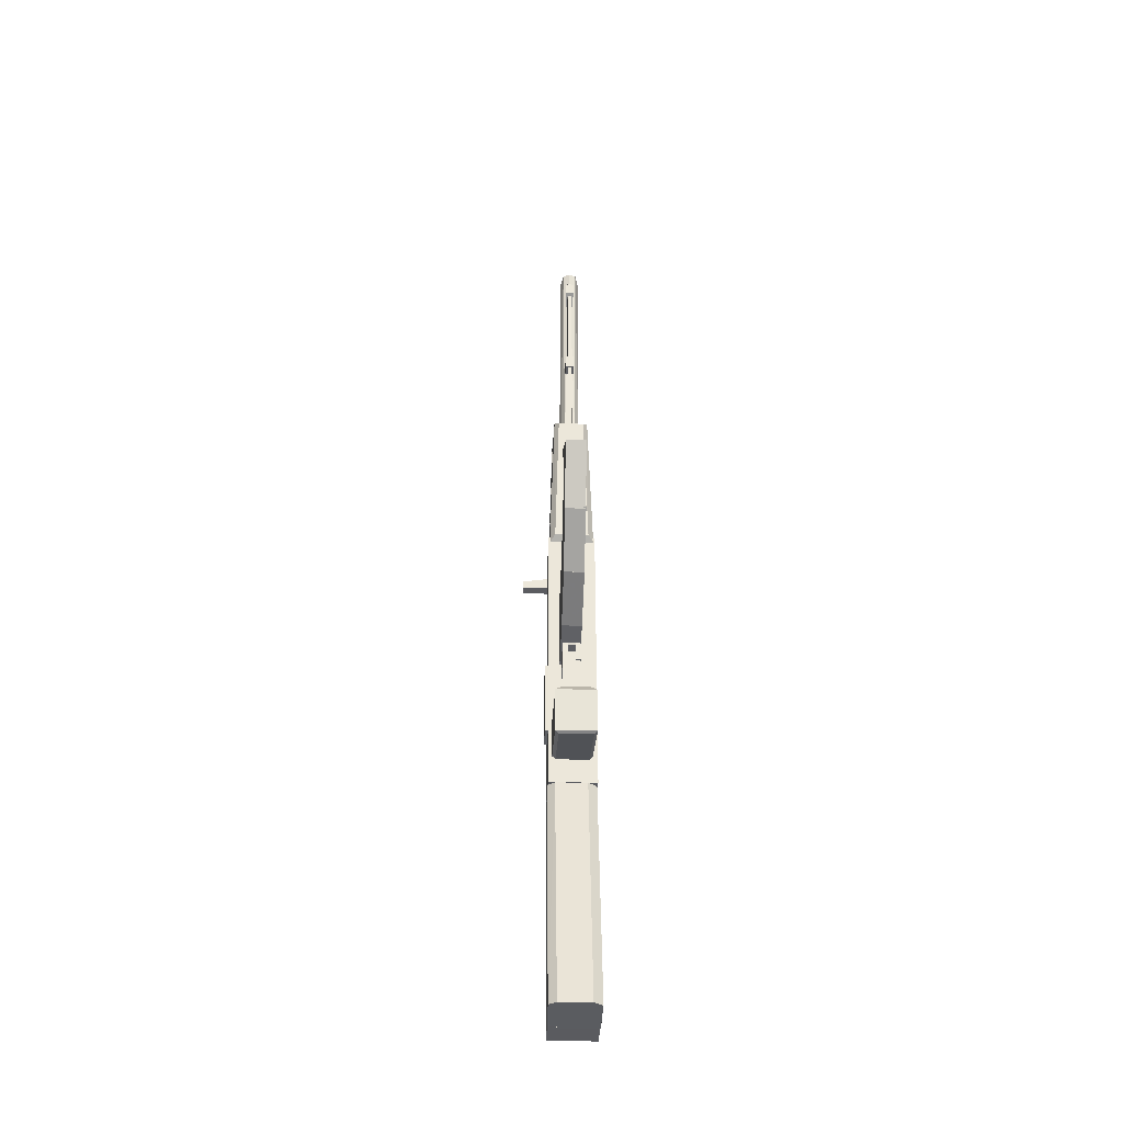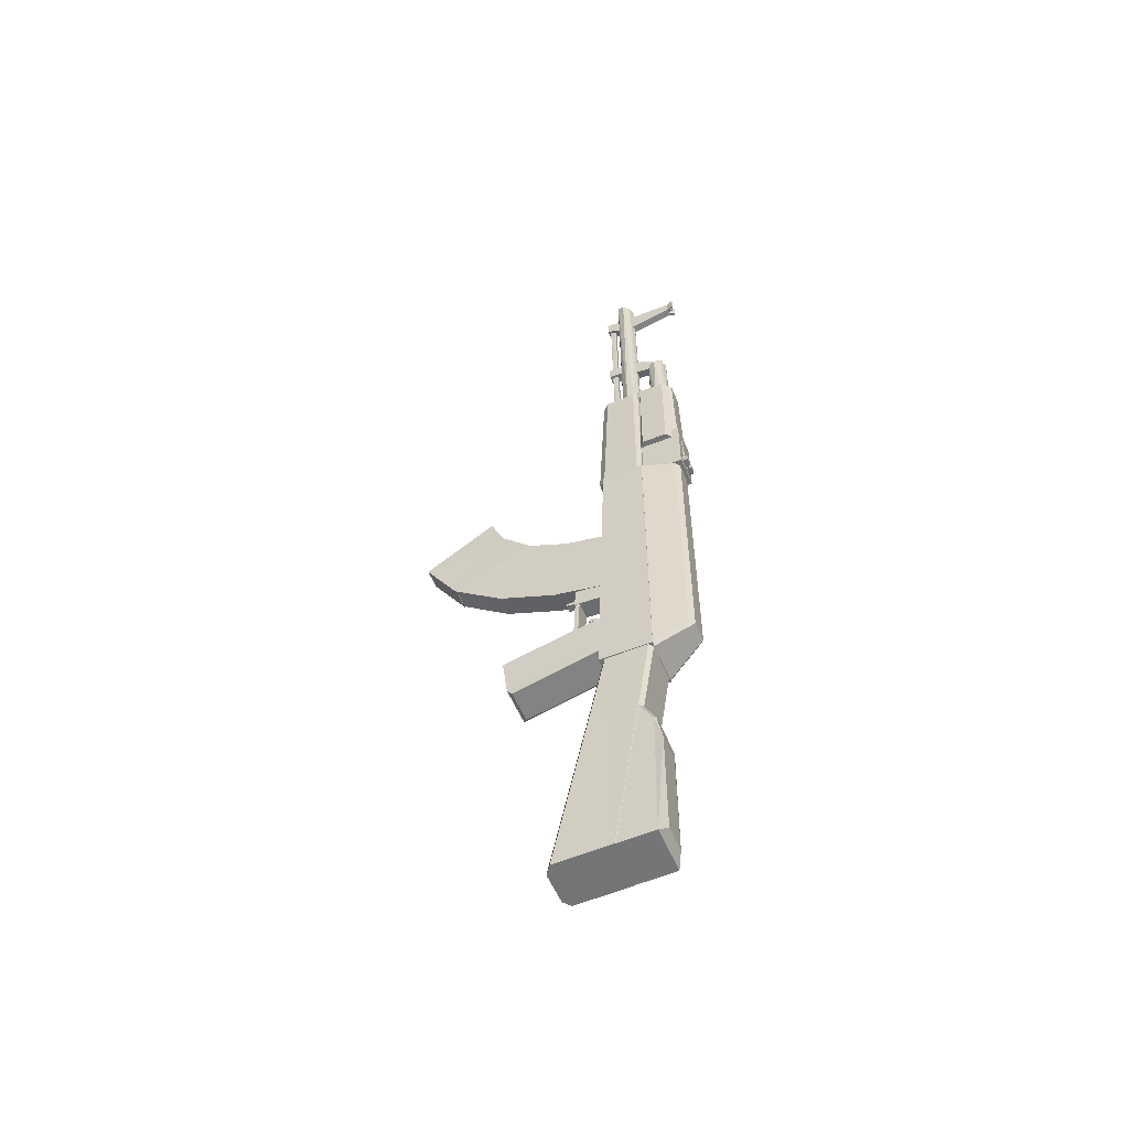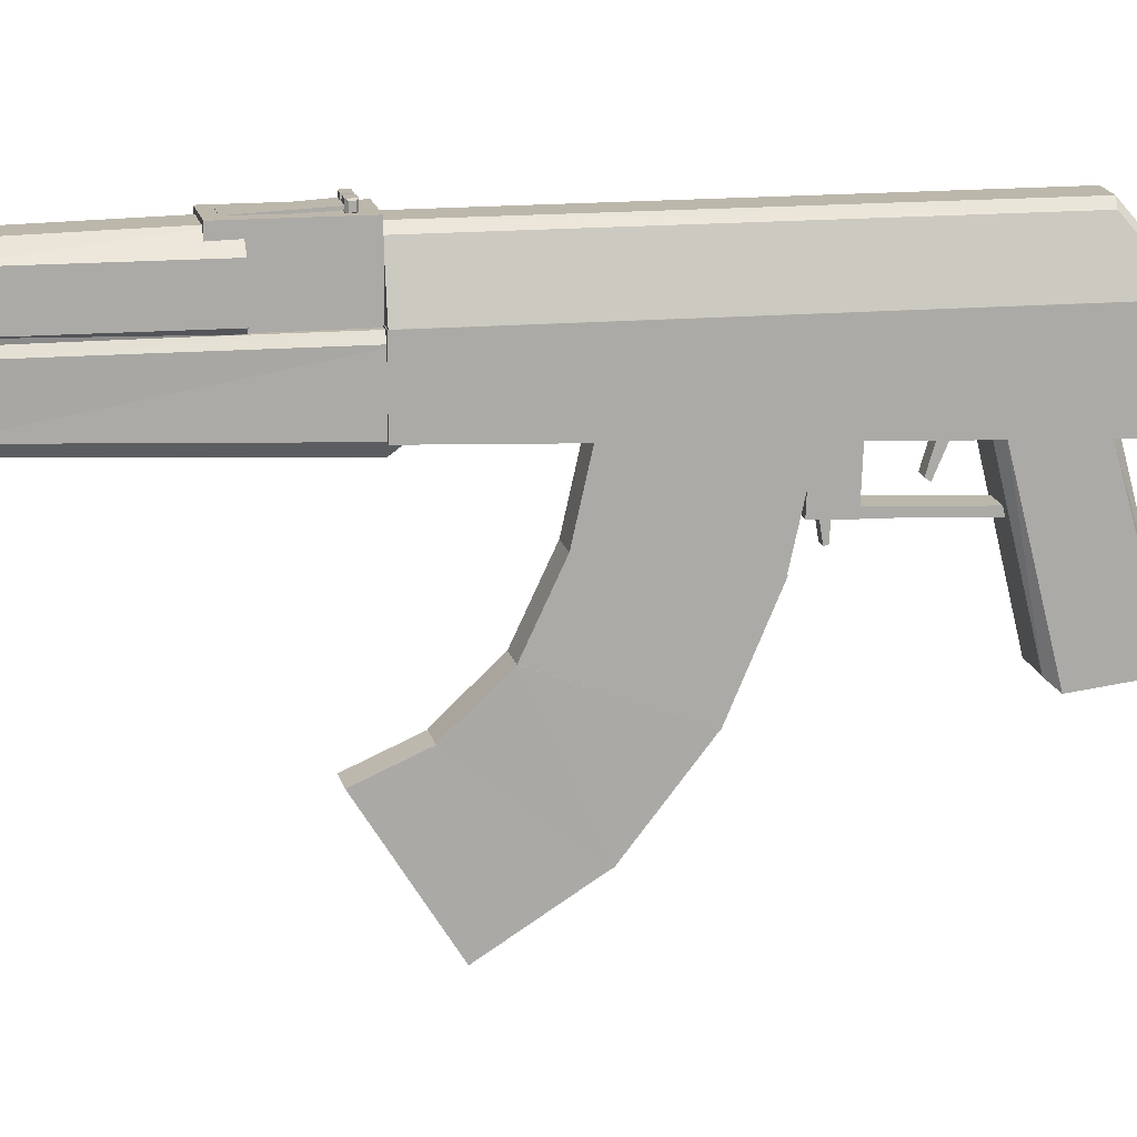
<metadata>
{"format":"obj","ext":"obj","renderer":"f3d","projection":"perspective","resolution":1024,"background":"white","views":[{"elev":-35.2,"azim":-2.1,"up":"+Z"},{"elev":-55.4,"azim":112.5,"up":"+Z"},{"elev":14.4,"azim":79.4,"up":"+Y"}]}
</metadata>
<code>
o Receiver
v 1 5.056 -6.708
v 1 2.915 -6.708
v 1 5.056 5.584
v 1 3.339 5.584
v -1 5.056 -6.708
v -1 2.915 -6.708
v -1 5.056 5.584
v -1 3.339 5.584
f 5 3 1
f 3 8 4
f 8 5 6
f 2 8 6
f 1 4 2
f 5 2 6
f 5 7 3
f 3 7 8
f 8 7 5
f 2 4 8
f 1 3 4
f 5 1 2
o Stock
v -1.032 3.135 -6.732
v -0.7193 2.897 -6.73
v -0.7016 0.7715 -16.74
v -1.017 1.012 -16.74
v 0.5974 2.897 -6.73
v 0.9654 3.168 -6.733
v 0.9801 1.045 -16.74
v 0.6152 0.7715 -16.74
v 1.004 4.899 -6.751
v 0.8194 5.038 -6.752
v 0.8194 3.485 -16.67
v 1.006 3.345 -16.68
v -0.7472 5.038 -6.752
v -0.9932 4.859 -6.751
v -0.9912 3.304 -16.68
v -0.7472 3.485 -16.67
f 18 22 10
f 24 20 16
f 10 12 11
f 9 23 12
f 13 15 14
f 11 13 10
f 19 17 20
f 20 14 15
f 24 22 21
f 24 18 19
f 10 13 14
f 14 17 18
f 18 21 22
f 22 9 10
f 10 14 18
f 16 11 12
f 12 23 24
f 24 19 20
f 20 15 16
f 16 12 24
f 10 9 12
f 9 22 23
f 13 16 15
f 11 16 13
f 19 18 17
f 20 17 14
f 24 23 22
f 24 21 18
o Cheekrest
v -0.9782 3.317 -16.68
v 0.9931 3.317 -16.68
v -0.5366 5.083 -11.55
v -0.5366 5.079 -16.19
v -0.9782 4.838 -16.62
v 0.5515 5.083 -11.55
v 0.5515 5.079 -16.19
v 0.9931 4.838 -16.62
v 0.9931 4.361 -9.966
v 0.8172 4.395 -9.748
v 0.8172 4.97 -10.79
v 0.9931 4.932 -11
v 0.9128 4.991 -10.93
v -0.8181 4.395 -9.748
v -0.9782 4.364 -9.946
v -0.9782 4.935 -10.98
v -0.8181 4.97 -10.79
v -0.9051 4.989 -10.92
f 28 30 31
f 35 38 34
f 28 40 42
f 29 26 25
f 27 41 37
f 31 29 28
f 30 36 32
f 26 36 33
f 35 36 37
f 33 35 34
f 40 25 39
f 40 41 42
f 39 41 40
f 26 34 39
f 28 27 30
f 35 41 38
f 42 27 28
f 28 29 40
f 29 32 26
f 37 30 27
f 27 42 41
f 41 35 37
f 31 32 29
f 32 31 30
f 30 37 36
f 26 32 36
f 33 36 35
f 40 29 25
f 39 38 41
f 39 25 26
f 26 33 34
f 34 38 39
o Dustcover
v -0.9801 5.058 5.57
v 0.9835 5.058 5.57
v 0.8593 5.058 -6.779
v 0.9835 5.058 -6.615
v 0.3901 6.57 -5.563
v -0.9801 5.058 -6.607
v -0.8534 5.058 -6.779
v -0.4597 6.57 -5.563
v 0.5721 6.384 5.57
v 0.3742 6.57 5.57
v 0.3901 6.57 -5.563
v 0.5721 6.384 -5.548
v -0.4135 6.57 5.57
v -0.6478 6.334 5.57
v -0.6478 6.334 -5.58
v -0.4597 6.57 -5.563
f 49 47 45
f 54 45 47
f 49 57 58
f 54 44 46
f 47 58 55
f 49 46 43
f 52 54 53
f 43 57 48
f 58 56 55
f 51 55 43
f 49 50 47
f 54 46 45
f 47 53 54
f 49 48 57
f 58 50 49
f 54 51 44
f 52 53 47
f 55 52 47
f 47 50 58
f 43 48 49
f 49 45 46
f 46 44 43
f 52 51 54
f 43 56 57
f 58 57 56
f 43 44 51
f 51 52 55
f 55 56 43
o Sight_Block
v 0.6322 4.956 5.571
v 0.6322 4.956 8.207
v -0.6568 4.956 5.571
v -0.6568 4.956 8.207
v 0.6322 6.696 5.571
v 0.6322 6.696 8.207
v -0.6568 6.696 5.571
v -0.6568 6.696 8.207
f 60 61 59
f 62 65 61
f 66 63 65
f 64 59 63
f 65 59 61
f 62 64 66
f 60 62 61
f 62 66 65
f 66 64 63
f 64 60 59
f 65 63 59
f 62 60 64
o Grip
v 0.5473 -0.8324 -4.558
v 0.7959 -1.05 -4.81
v -0.5944 -0.8324 -4.558
v -0.843 -1.05 -4.81
v 0.5473 2.98 -3.686
v 0.7959 3.087 -3.832
v -0.5944 2.98 -3.686
v -0.843 3.087 -3.832
v 0.6584 -0.6851 -6.573
v 0.7959 -0.8325 -6.501
v -0.843 -0.8325 -6.501
v -0.7055 -0.6851 -6.573
v 0.7959 2.969 -5.506
v 0.6584 2.957 -5.655
v -0.843 2.969 -5.506
v -0.7055 2.957 -5.655
f 69 71 73
f 70 81 77
f 79 68 76
f 74 79 81
f 69 68 67
f 69 74 70
f 73 72 74
f 67 72 71
f 68 77 76
f 75 77 78
f 78 81 82
f 80 81 79
f 75 79 76
f 82 75 78
f 69 67 71
f 70 74 81
f 79 72 68
f 74 72 79
f 69 70 68
f 69 73 74
f 73 71 72
f 67 68 72
f 68 70 77
f 75 76 77
f 78 77 81
f 80 82 81
f 75 80 79
f 82 80 75
o Trigger_Guard
v 0.2704 1.633 -3.983
v 0.2704 1.731 -1.617
v -0.4412 1.633 -3.983
v -0.4412 1.731 -1.617
v 0.2704 1.818 -3.99
v 0.2704 1.915 -1.624
v -0.4412 1.818 -3.99
v -0.4412 1.915 -1.624
f 84 85 83
f 86 89 85
f 90 87 89
f 88 83 87
f 89 83 85
f 86 88 90
f 84 86 85
f 86 90 89
f 90 88 87
f 88 84 83
f 89 87 83
f 86 84 88
o Magwell
v 0.2824 3.13 -1.778
v 0.2824 1.709 -1.707
v -0.46 3.13 -1.778
v -0.46 1.709 -1.707
v 0.2824 3.172 -0.9418
v 0.2824 1.751 -0.8712
v -0.46 3.172 -0.9418
v -0.46 1.751 -0.8712
f 92 93 91
f 94 97 93
f 98 95 97
f 96 91 95
f 97 91 93
f 94 96 98
f 92 94 93
f 94 98 97
f 98 96 95
f 96 92 91
f 97 95 91
f 94 92 96
o Mag_Release_Paddle
v 0.06992 1.791 -1.327
v 0.06992 1.289 -1.294
v -0.2377 1.791 -1.327
v -0.2377 1.289 -1.294
v 0.06992 1.761 -1.127
v 0.06992 1.259 -1.204
v -0.2377 1.761 -1.127
v -0.2377 1.259 -1.204
f 100 101 99
f 102 105 101
f 106 103 105
f 103 100 99
f 105 99 101
f 102 104 106
f 100 102 101
f 102 106 105
f 106 104 103
f 103 104 100
f 105 103 99
f 102 100 104
o Trigger
v 0.1245 3.039 -3.222
v 0.1245 2.204 -2.86
v -0.2457 3.039 -3.222
v -0.2457 2.204 -2.86
v 0.1245 3.001 -2.973
v 0.1245 2.281 -2.755
v -0.2457 3.001 -2.973
v -0.2457 2.281 -2.755
f 108 109 107
f 110 113 109
f 114 111 113
f 111 108 107
f 113 107 109
f 114 108 112
f 108 110 109
f 110 114 113
f 114 112 111
f 111 112 108
f 113 111 107
f 114 110 108
o Mag_1
v -0.5286 0.8435 -0.5813
v -0.5286 3.15 -1.101
v -0.5286 1.294 2.779
v -0.5286 3.601 2.259
v 0.3023 0.8435 -0.5813
v 0.3023 3.15 -1.101
v 0.3023 1.294 2.779
v 0.3023 3.601 2.259
f 115 117 118
f 118 117 121
f 122 121 119
f 120 119 115
f 121 117 115
f 118 122 120
f 115 118 116
f 118 121 122
f 122 119 120
f 120 115 116
f 121 115 119
f 118 120 116
o Mag_2
v -0.5321 -1.478 0.4052
v -0.5321 0.8881 -0.6112
v -0.5321 -0.3474 3.578
v -0.5321 1.464 2.726
v 0.2988 -1.478 0.4052
v 0.2988 0.8881 -0.6112
v 0.2988 -0.3474 3.578
v 0.2988 1.464 2.726
f 123 125 126
f 126 125 129
f 130 129 127
f 128 127 123
f 129 125 123
f 126 130 128
f 123 126 124
f 126 129 130
f 130 127 128
f 128 123 124
f 129 123 127
f 126 128 124
o Handguard_Bottom
v 0.9454 3.359 5.302
v 0.7173 3.079 5.572
v 0.5358 3.316 11.98
v -0.7268 3.079 5.572
v -0.955 3.359 5.302
v -0.5653 3.316 11.98
v 0.5548 4.86 12.26
v -0.6042 4.86 12.26
v 0.5548 3.741 12.26
v 0.7299 3.569 12.15
v -0.6042 3.741 12.26
v -0.7595 3.569 12.15
v 0.796 5.019 5.308
v 0.9454 4.83 5.307
v 0.7594 4.797 12.15
v 0.6145 4.987 12.14
v 0.6777 4.877 12.25
v -0.955 4.834 5.307
v -0.8089 5.019 5.308
v -0.6475 4.987 12.14
v -0.7891 4.802 12.15
v -0.7092 4.879 12.24
f 149 146 143
f 151 141 138
f 139 145 147
f 133 134 132
f 140 132 131
f 131 134 135
f 142 133 140
f 142 134 136
f 144 140 131
f 139 142 140
f 137 146 152
f 141 137 138
f 145 146 147
f 145 143 146
f 142 148 135
f 150 151 152
f 151 149 148
f 148 143 131
f 149 150 146
f 138 152 151
f 151 142 141
f 147 137 139
f 139 140 145
f 133 136 134
f 140 133 132
f 131 132 134
f 142 136 133
f 142 135 134
f 144 145 140
f 139 141 142
f 152 138 137
f 137 147 146
f 146 150 152
f 141 139 137
f 145 144 143
f 142 151 148
f 151 150 149
f 131 135 148
f 148 149 143
f 143 144 131
o Handguard_Top
v 0.417 6.611 7.613
v 0.8778 6.179 7.611
v 0.7489 6.16 12.21
v 0.417 6.509 12.21
v -0.9007 6.136 7.611
v -0.4331 6.611 7.613
v -0.4331 6.508 12.21
v -0.8021 6.118 12.21
v -0.755 5.01 7.606
v -0.9007 5.13 7.607
v -0.8021 5.111 12.21
v -0.755 4.992 12.21
v 0.8778 5.139 7.607
v 0.7213 5.01 7.606
v 0.7213 4.992 12.21
v 0.7489 5.12 12.21
f 158 154 166
f 156 160 164
f 153 155 154
f 156 158 159
f 159 157 160
f 154 168 165
f 161 163 162
f 160 162 163
f 166 168 167
f 164 166 167
f 166 161 162
f 162 157 158
f 158 153 154
f 154 165 166
f 166 162 158
f 164 167 168
f 168 155 156
f 156 159 160
f 160 163 164
f 164 168 156
f 153 156 155
f 156 153 158
f 159 158 157
f 154 155 168
f 161 164 163
f 160 157 162
f 166 165 168
f 164 161 166
o Barrel
v -0.03552 4.025 21.96
v 0.1924 4.129 12.27
v 0.2545 4.145 21.96
v 0.3668 4.39 12.27
v 0.3747 4.435 21.68
v 0.3055 4.698 12.27
v 0.2545 4.725 21.48
v 0.0445 4.872 12.27
v -0.03552 4.845 21.48
v -0.1155 4.872 12.27
v -0.3256 4.725 21.48
v -0.3766 4.698 12.27
v -0.4457 4.435 21.68
v -0.4378 4.39 12.27
v -0.3256 4.145 21.96
v -0.2634 4.129 12.27
f 169 184 170
f 170 172 171
f 172 173 171
f 172 174 173
f 174 175 173
f 178 174 170
f 174 176 175
f 176 177 175
f 176 178 177
f 177 178 179
f 179 178 180
f 179 180 181
f 181 180 182
f 181 182 183
f 183 182 184
f 175 179 183
f 169 183 184
f 169 170 171
f 170 184 182
f 182 180 178
f 178 176 174
f 174 172 170
f 170 182 178
f 183 169 171
f 171 173 175
f 175 177 179
f 179 181 183
f 183 171 175
o Gas_Tube
v -0.02851 5.373 15.14
v 0.2062 5.46 12.12
v 0.2702 5.497 15.15
v 0.3858 5.729 12.13
v 0.3939 5.796 15.15
v 0.3227 6.046 12.13
v 0.2702 6.094 15.15
v 0.0539 6.226 12.13
v -0.02851 6.218 15.15
v -0.1109 6.226 12.13
v -0.3272 6.094 15.15
v -0.3798 6.046 12.13
v -0.451 5.796 15.15
v -0.4429 5.729 12.13
v -0.3272 5.497 15.15
v -0.2632 5.46 12.12
f 185 200 186
f 186 188 187
f 188 189 187
f 188 190 189
f 190 191 189
f 194 190 186
f 190 192 191
f 192 193 191
f 192 194 193
f 193 194 195
f 195 194 196
f 195 196 197
f 197 196 198
f 197 198 199
f 199 198 200
f 191 195 199
f 185 199 200
f 185 186 187
f 186 200 198
f 198 196 194
f 194 192 190
f 190 188 186
f 186 198 194
f 199 185 187
f 187 189 191
f 191 193 195
f 195 197 199
f 199 187 191
o Gas_Block
v -0.2128 4.811 16.18
v -0.2128 6.1 15.46
v -0.2128 4.811 15.24
v -0.2128 6.164 15.05
v 0.1354 4.811 16.18
v 0.1354 6.1 15.46
v 0.1354 4.811 15.24
v 0.1354 6.164 15.05
f 202 203 201
f 204 207 203
f 207 206 205
f 206 201 205
f 207 201 203
f 204 206 208
f 202 204 203
f 204 208 207
f 207 208 206
f 206 202 201
f 207 205 201
f 204 202 206
o Front_Sight
v -0.2099 4.799 20.79
v -0.2099 6.614 20.79
v -0.2099 4.799 19.82
v -0.2099 6.614 20.28
v 0.1156 4.799 20.79
v 0.1156 6.614 20.79
v 0.1156 4.799 19.82
v 0.1156 6.614 20.28
f 209 212 211
f 212 215 211
f 216 213 215
f 214 209 213
f 215 209 211
f 212 214 216
f 209 210 212
f 212 216 215
f 216 214 213
f 214 210 209
f 215 213 209
f 212 210 214
o Cleaning_Rod
v 0.04786 3.695 12.17
v 0.03718 3.654 12.18
v 0.04786 3.667 20.98
v 0.03718 3.626 20.97
v -0.1322 3.654 12.18
v -0.1429 3.695 12.17
v -0.1429 3.667 20.98
v -0.1322 3.626 20.97
v 0.03521 3.902 12.18
v 0.04786 3.853 12.17
v 0.04786 3.826 20.98
v 0.03521 3.874 20.97
v -0.1302 3.902 12.18
v -0.1429 3.853 12.17
v -0.1429 3.826 20.98
v -0.1302 3.874 20.97
v -0.2032 3.514 20.77
v -0.2032 4.236 20.77
v -0.2032 3.514 20.27
v -0.2032 4.236 19.79
v 0.1232 3.514 20.77
v 0.1232 4.236 20.77
v 0.1232 3.514 20.27
v 0.1232 4.236 19.79
v -0.2417 3.532 16.23
v -0.2417 4.119 16.23
v -0.2417 3.532 15.63
v -0.2417 4.119 15.63
v 0.1465 3.532 16.23
v 0.1465 4.119 16.23
v 0.1465 3.532 15.63
v 0.1465 4.119 15.63
f 223 227 231
f 226 219 217
f 223 230 222
f 220 221 218
f 217 221 222
f 217 220 218
f 219 224 220
f 222 224 223
f 232 225 229
f 229 231 232
f 230 225 226
f 227 232 231
f 227 225 228
f 230 217 222
f 234 235 233
f 236 239 235
f 239 238 237
f 238 233 237
f 239 233 235
f 236 238 240
f 242 243 241
f 244 247 243
f 247 246 245
f 246 241 245
f 247 241 243
f 244 246 248
f 223 219 227
f 226 227 219
f 223 231 230
f 220 224 221
f 217 218 221
f 217 219 220
f 219 223 224
f 222 221 224
f 232 228 225
f 229 230 231
f 230 229 225
f 227 228 232
f 227 226 225
f 230 226 217
f 234 236 235
f 236 240 239
f 239 240 238
f 238 234 233
f 239 237 233
f 236 234 238
f 242 244 243
f 244 248 247
f 247 248 246
f 246 242 241
f 247 245 241
f 244 242 246
o Front_Sight_Top
v -0.07197 6.607 20.78
v -0.07197 6.779 20.78
v -0.07197 6.607 20.39
v -0.07197 6.779 20.39
v -0.00206 6.607 20.78
v -0.00206 6.779 20.78
v -0.00206 6.607 20.39
v -0.00206 6.779 20.39
v -0.2036 6.576 20.79
v -0.2893 6.841 20.79
v -0.2036 6.576 20.28
v -0.2893 6.841 20.28
v -0.1177 6.603 20.79
v -0.2034 6.869 20.79
v -0.1177 6.603 20.28
v -0.2034 6.869 20.28
v 0.03145 6.604 20.8
v 0.1386 6.861 20.8
v 0.03145 6.604 20.29
v 0.1386 6.861 20.29
v 0.1147 6.57 20.8
v 0.2219 6.827 20.8
v 0.1147 6.57 20.29
v 0.2219 6.827 20.29
f 250 251 249
f 252 255 251
f 256 253 255
f 254 249 253
f 255 249 251
f 252 254 256
f 258 259 257
f 259 264 263
f 264 261 263
f 262 257 261
f 263 257 259
f 260 262 264
f 266 267 265
f 267 272 271
f 272 269 271
f 270 265 269
f 268 270 272
f 250 252 251
f 252 256 255
f 256 254 253
f 254 250 249
f 255 253 249
f 252 250 254
f 258 260 259
f 259 260 264
f 264 262 261
f 262 258 257
f 263 261 257
f 260 258 262
f 266 268 267
f 267 268 272
f 272 270 269
f 270 266 265
f 268 266 270
o Rear_Sight
v 0.05516 6.908 6.103
v 0.05516 6.682 6.102
v 0.05516 6.907 5.892
v 0.05516 6.681 5.891
v 0.3441 6.732 6.056
v 0.267 6.638 7.93
v -0.3485 6.732 6.056
v -0.2714 6.638 7.93
v 0.3441 6.798 6.059
v 0.267 6.696 7.933
v -0.3485 6.798 6.059
v -0.2714 6.696 7.933
v 0.4502 6.881 6.052
v 0.3728 6.908 6.103
v 0.4502 6.708 6.051
v 0.3728 6.682 6.102
v 0.4502 6.881 5.943
v 0.3728 6.907 5.892
v 0.4502 6.708 5.942
v 0.3728 6.681 5.891
v -0.05617 6.908 5.896
v -0.05617 6.682 5.895
v -0.05617 6.909 6.107
v -0.05617 6.683 6.106
v -0.4512 6.882 5.947
v -0.3738 6.908 5.896
v -0.4512 6.709 5.946
v -0.3738 6.682 5.895
v -0.4512 6.882 6.056
v -0.3738 6.909 6.107
v -0.4512 6.709 6.055
v -0.3738 6.683 6.106
v 0.06524 6.685 5.91
v 0.06524 6.827 5.91
v 0.06524 6.693 6.097
v 0.06524 6.835 6.096
v -0.07348 6.685 5.91
v -0.07348 6.827 5.91
v -0.07348 6.693 6.097
v -0.07348 6.835 6.096
f 289 287 291
f 274 275 276
f 276 290 292
f 286 275 273
f 288 276 292
f 278 279 277
f 280 283 279
f 284 281 283
f 281 278 277
f 283 277 279
f 280 282 284
f 290 291 292
f 290 285 289
f 288 285 286
f 288 291 287
f 286 274 288
f 303 297 299
f 293 296 294
f 295 304 296
f 298 295 293
f 300 296 304
f 304 301 303
f 298 301 302
f 298 299 297
f 304 299 300
f 298 294 300
f 306 307 305
f 308 311 307
f 311 310 309
f 309 306 305
f 307 309 305
f 308 310 312
f 289 285 287
f 274 273 275
f 276 275 290
f 286 290 275
f 288 274 276
f 278 280 279
f 280 284 283
f 284 282 281
f 281 282 278
f 283 281 277
f 280 278 282
f 290 289 291
f 290 286 285
f 288 287 285
f 288 292 291
f 286 273 274
f 303 301 297
f 293 295 296
f 295 302 304
f 298 302 295
f 300 294 296
f 304 302 301
f 298 297 301
f 298 300 299
f 304 303 299
f 298 293 294
f 306 308 307
f 308 312 311
f 311 312 310
f 309 310 306
f 307 311 309
f 308 306 310
o Charging_Handle
v -2.074 5.66 4.172
v -2.074 5.202 4.172
v -2.074 5.66 4.485
v -2.074 5.202 4.485
v -0.7587 5.66 4.172
v -0.7587 5.202 4.172
v -0.7587 5.66 4.692
v -0.7587 5.202 4.692
f 314 315 313
f 316 319 315
f 320 317 319
f 318 313 317
f 315 317 313
f 316 318 320
f 314 316 315
f 316 320 319
f 320 318 317
f 318 314 313
f 315 319 317
f 316 314 318
o Cube
v -1.129 3.738 -0.7803
v -1.129 4.195 -0.8202
v -1.129 3.229 -4.185
v -1.129 4.194 -4.269
v -0.9752 3.738 -0.7803
v -0.9752 4.195 -0.8202
v -0.9752 3.229 -4.185
v -0.9752 4.194 -4.269
f 322 323 321
f 324 327 323
f 327 326 325
f 326 321 325
f 327 321 323
f 324 326 328
f 322 324 323
f 324 328 327
f 327 328 326
f 326 322 321
f 327 325 321
f 324 322 326
o Mag_3
v -0.5492 -3.602 2.068
v -0.5492 -1.461 0.3953
v -0.5492 -1.478 4.797
v -0.5197 -0.2996 3.562
v 0.2817 -3.602 2.068
v 0.2817 -1.461 0.3953
v 0.2817 -1.478 4.797
v 0.3113 -0.2996 3.562
f 329 331 332
f 332 331 335
f 336 335 333
f 334 333 329
f 335 331 329
f 332 336 334
f 329 332 330
f 332 335 336
f 336 333 334
f 334 329 330
f 335 329 333
f 332 334 330
o Mag_4
v -0.5785 -5.027 4.307
v -0.5785 -3.565 2.017
v -0.5785 -2.115 6.173
v -0.549 -1.415 4.617
v 0.2524 -5.027 4.307
v 0.2524 -3.565 2.017
v 0.2524 -2.115 6.173
v 0.282 -1.415 4.617
f 337 339 340
f 340 339 343
f 344 343 341
f 342 341 337
f 343 339 337
f 340 344 342
f 337 340 338
f 340 343 344
f 344 341 342
f 342 337 338
f 343 337 341
f 340 342 338

</code>
